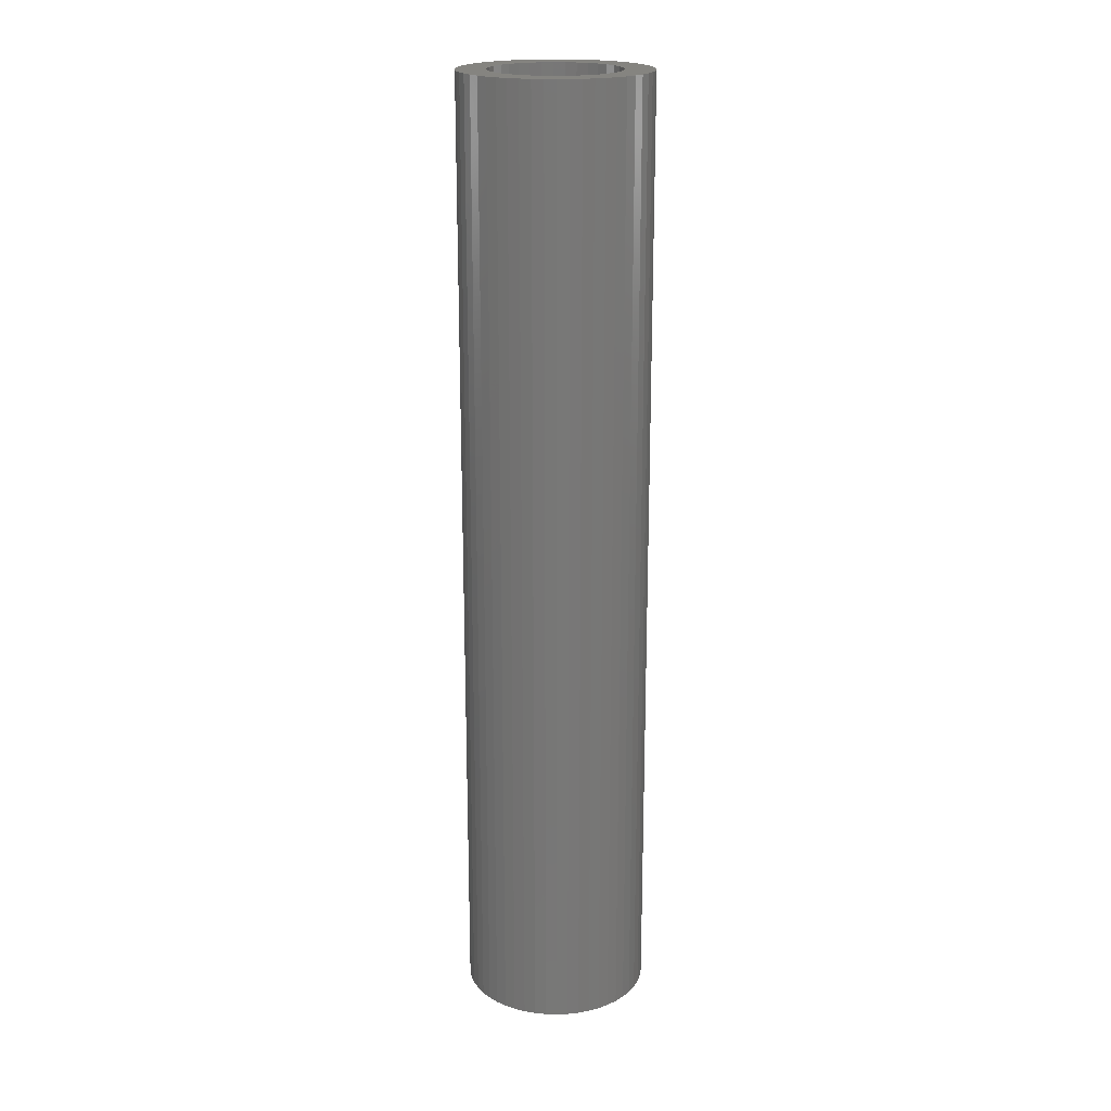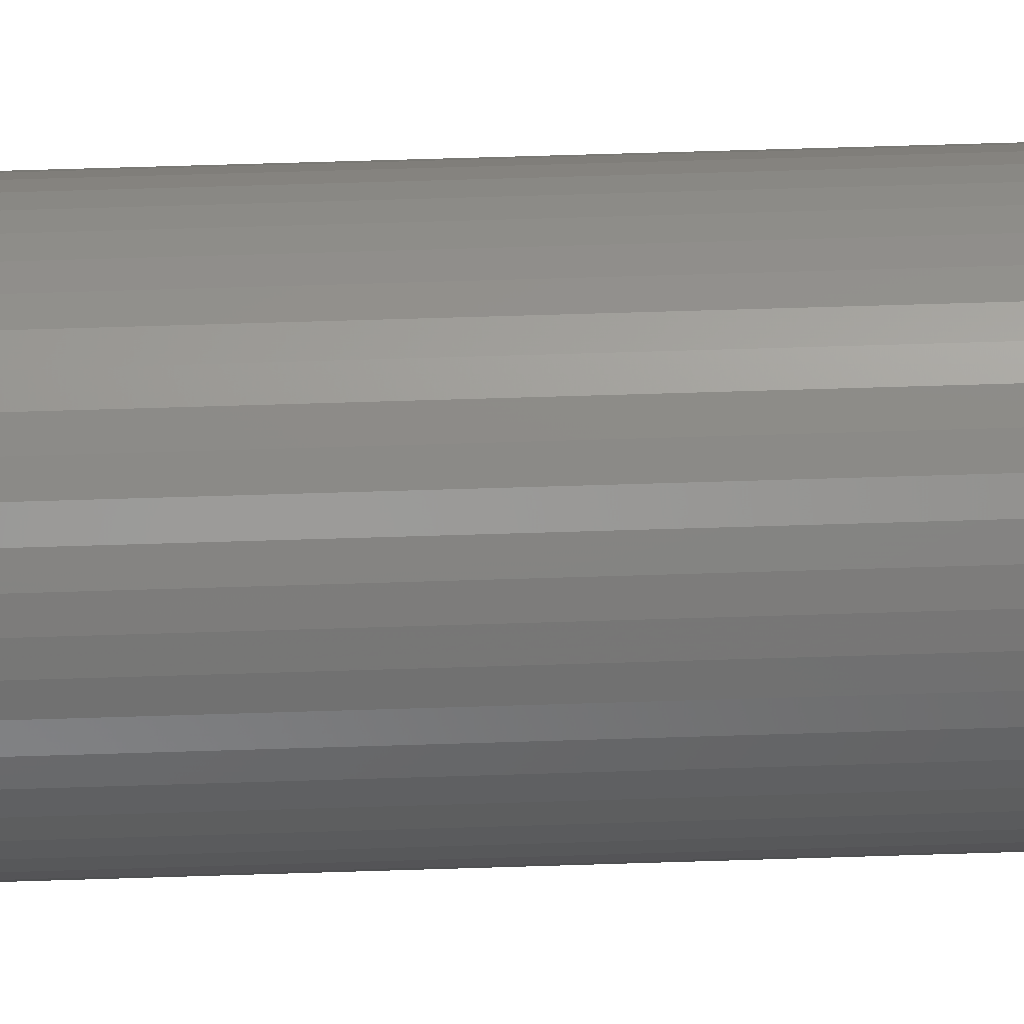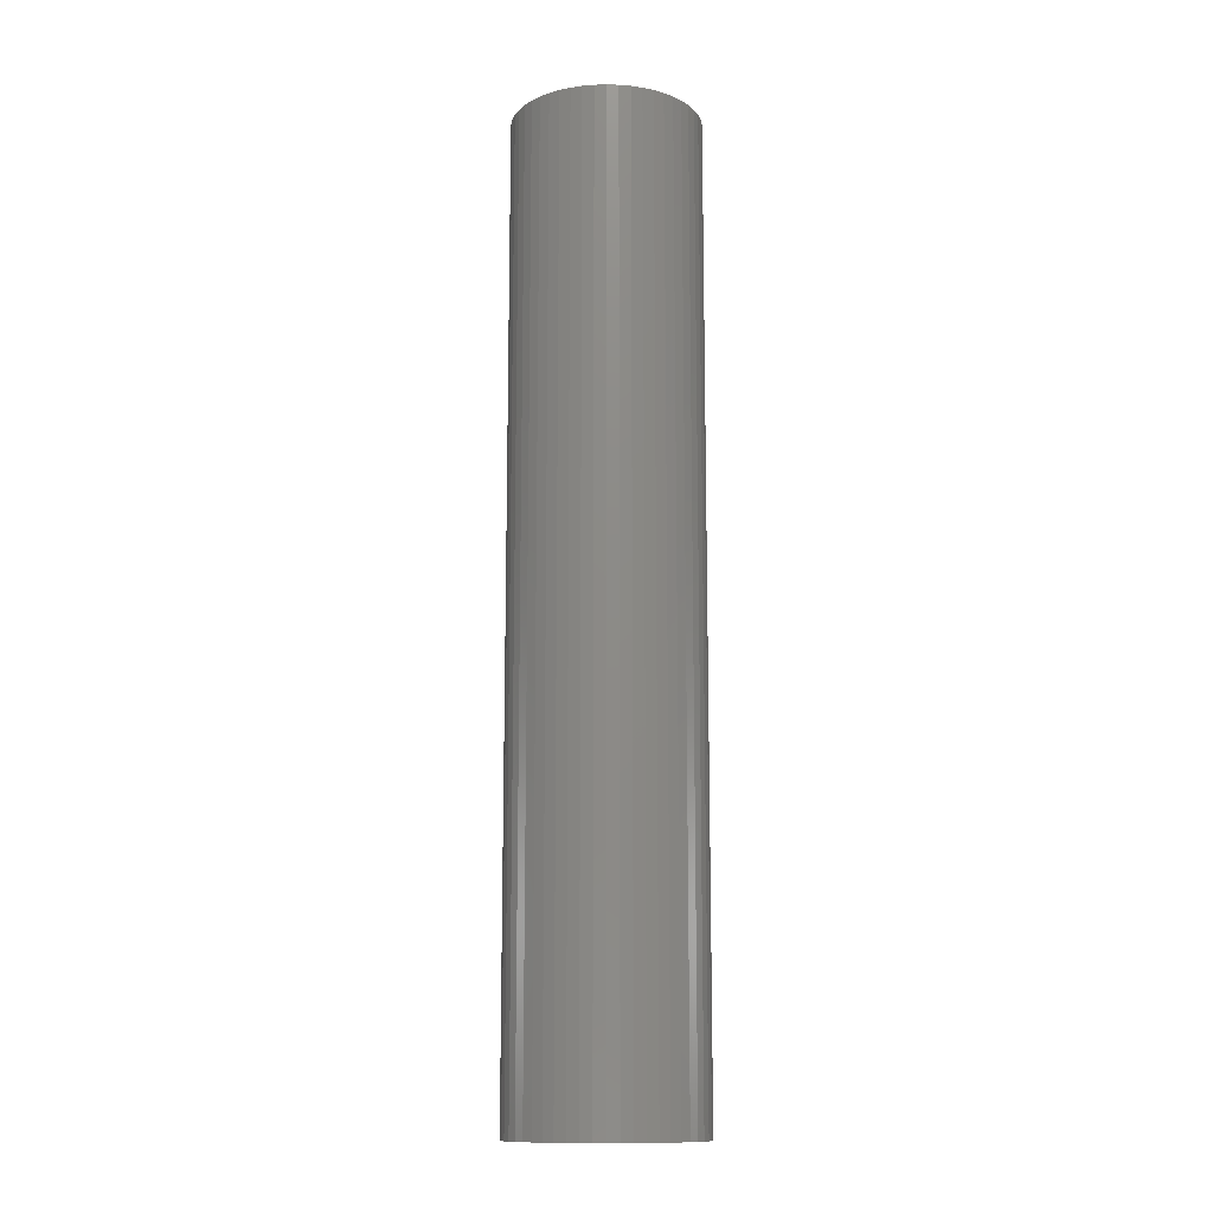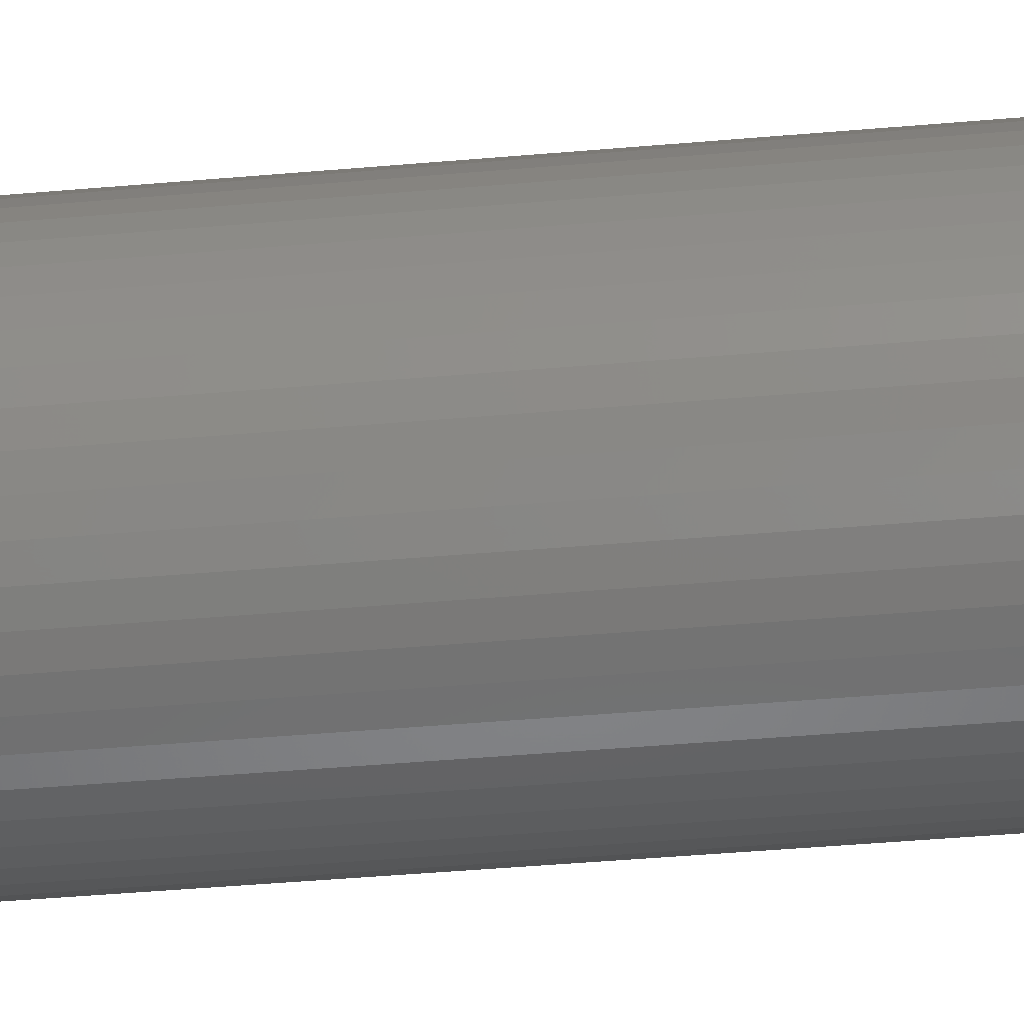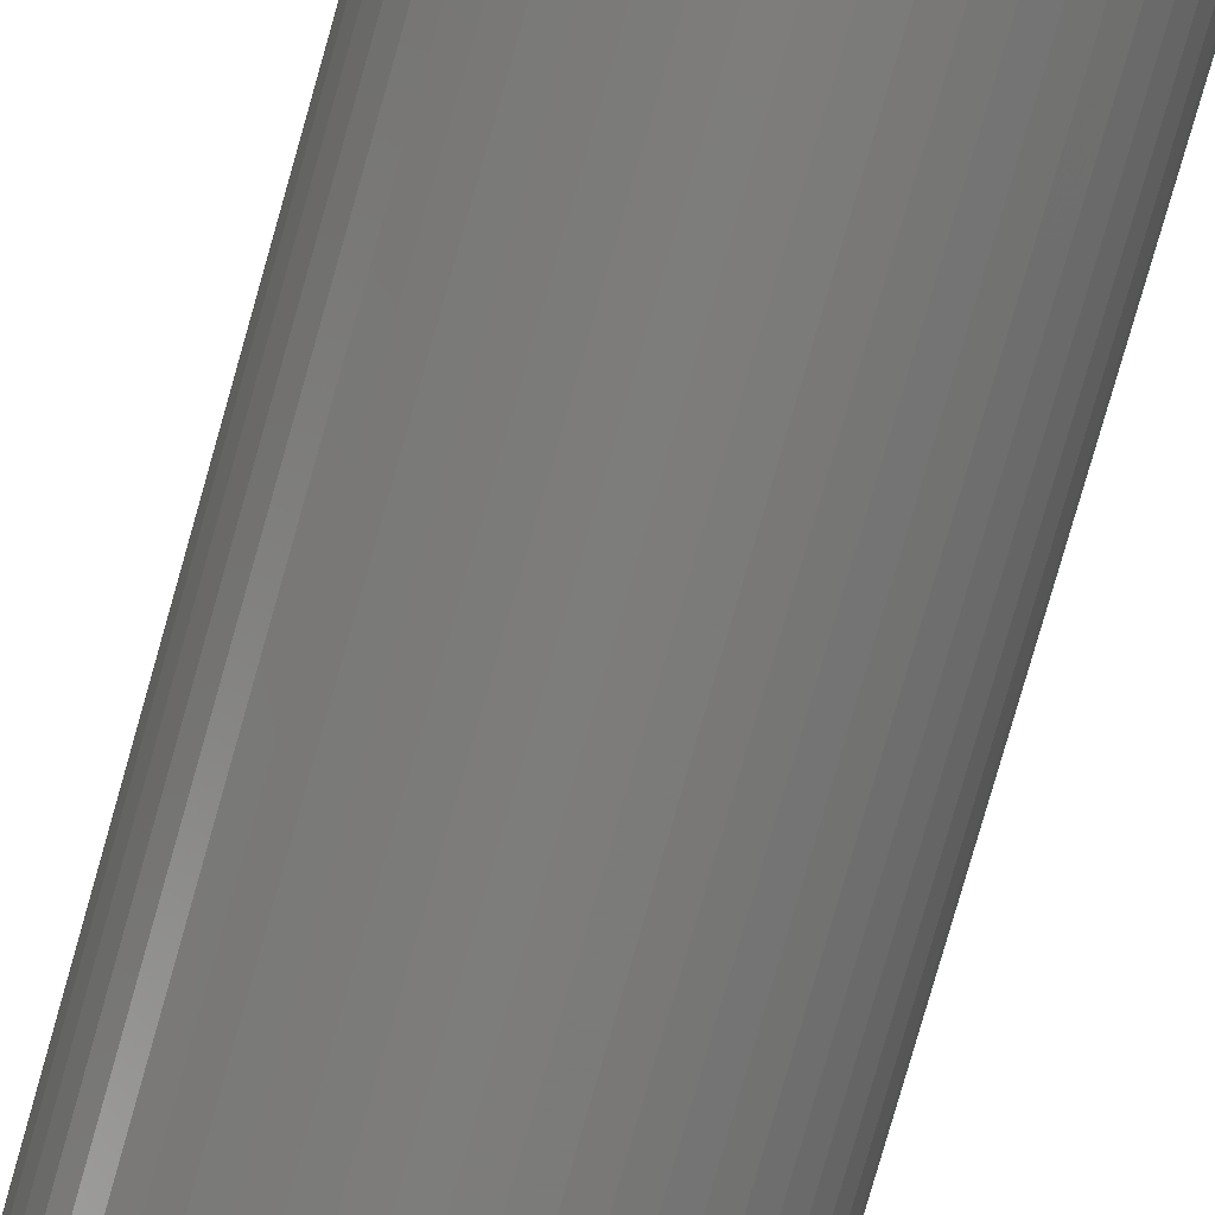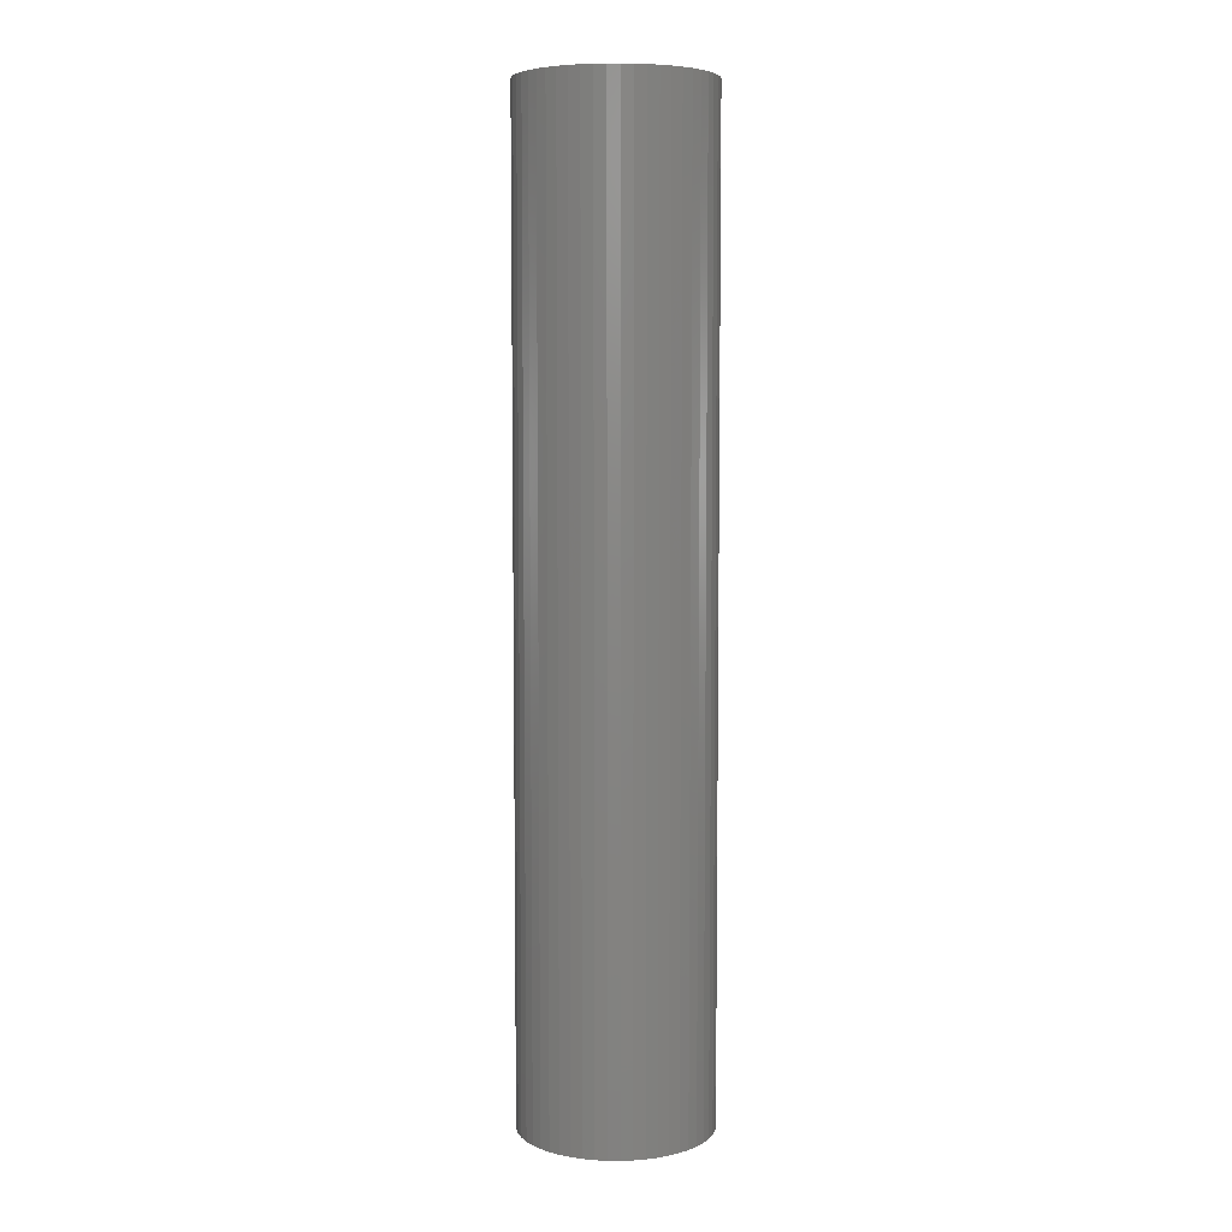
<metadata>
{"format":"stl","ext":"stl","renderer":"f3d","projection":"perspective","resolution":1024,"background":"white","views":[{"elev":19.9,"azim":-143.7,"up":"+Z"},{"elev":59.8,"azim":88.1,"up":"+Y"},{"elev":-13.0,"azim":90.0,"up":"+Z"},{"elev":-36.2,"azim":96.9,"up":"+Y"},{"elev":-76.1,"azim":-15.7,"up":"+Y"},{"elev":6.2,"azim":-25.3,"up":"+Z"}]}
</metadata>
<code>
# stl→obj: 172 verts, 344 faces
v 4 0 20.5
v 3.97 0.4916 -20.5
v 3.97 0.4916 20.5
v 4 0 -20.5
v -3.992 -0.2462 -20.5
v -3.992 0.2462 20.5
v -3.992 0.2462 -20.5
v -3.992 -0.2462 20.5
v -0.1232 3.998 -20.5
v -0.6136 3.953 20.5
v -0.1232 3.998 20.5
v -0.6136 3.953 -20.5
v -0.1232 -3.998 -20.5
v 0.3691 -3.983 20.5
v -0.1232 -3.998 20.5
v 0.3691 -3.983 -20.5
v 2.956 2.695 -20.5
v 2.602 3.038 20.5
v 2.956 2.695 20.5
v 2.602 3.038 -20.5
v -3.116 2.508 -20.5
v -2.785 2.872 20.5
v -2.785 2.872 -20.5
v -3.116 2.508 20.5
v -1.559 3.684 -20.5
v -2 3.464 20.5
v -1.559 3.684 20.5
v -2 3.464 -20.5
v 3.524 -1.892 20.5
v 3.73 -1.445 -20.5
v 3.73 -1.445 20.5
v 3.524 -1.892 -20.5
v 3.73 1.445 20.5
v 3.524 1.892 -20.5
v 3.524 1.892 20.5
v 3.73 1.445 -20.5
v 1.783 3.581 -20.5
v 1.329 3.773 20.5
v 1.783 3.581 20.5
v 1.329 3.773 -20.5
v 2.209 3.334 -20.5
v 2.209 3.334 20.5
v -3.812 1.213 -20.5
v -3.634 1.672 20.5
v -3.634 1.672 -20.5
v -3.812 1.213 20.5
v -3.401 2.106 -20.5
v -3.401 2.106 20.5
v -3.932 0.735 -20.5
v -3.932 0.735 20.5
v -1.095 3.847 20.5
v -1.095 3.847 -20.5
v 3.879 -0.9757 20.5
v 3.97 -0.4916 -20.5
v 3.97 -0.4916 20.5
v 3.879 -0.9757 -20.5
v 2.75 0 -20.5
v 2.706 -0.491 -20.5
v 2.575 -0.9663 -20.5
v 2.706 0.491 -20.5
v 3.879 0.9757 -20.5
v 2.361 -1.41 -20.5
v 3.265 -2.311 -20.5
v 2.575 0.9663 -20.5
v 2.071 -1.809 -20.5
v 2.956 -2.695 -20.5
v 2.602 -3.038 -20.5
v 1.715 -2.15 -20.5
v 2.209 -3.334 -20.5
v 1.303 -2.422 -20.5
v 1.783 -3.581 -20.5
v 0.8498 -2.615 -20.5
v 1.329 -3.773 -20.5
v 0.8557 -3.907 -20.5
v 0.3691 -2.725 -20.5
v -0.1234 -2.747 -20.5
v -0.6136 -3.953 -20.5
v -0.6119 -2.681 -20.5
v -1.095 -3.847 -20.5
v -1.081 -2.529 -20.5
v -1.559 -3.684 -20.5
v -2 -3.464 -20.5
v -1.515 -2.295 -20.5
v -2.411 -3.192 -20.5
v -1.9 -1.988 -20.5
v -2.785 -2.872 -20.5
v -3.116 -2.508 -20.5
v -2.225 -1.616 -20.5
v -3.401 -2.106 -20.5
v -3.634 -1.672 -20.5
v -2.478 -1.193 -20.5
v 2.361 1.41 -20.5
v 3.265 2.311 -20.5
v 2.071 1.809 -20.5
v 1.715 2.15 -20.5
v 1.303 2.422 -20.5
v 0.8498 2.615 -20.5
v 0.8557 3.907 -20.5
v 0.3691 2.725 -20.5
v 0.3691 3.983 -20.5
v -0.1234 2.747 -20.5
v -0.6119 2.681 -20.5
v -1.081 2.529 -20.5
v -1.515 2.295 -20.5
v -2.411 3.192 -20.5
v -1.9 1.988 -20.5
v -2.225 1.616 -20.5
v -2.478 1.193 -20.5
v -2.651 0.7316 -20.5
v -2.739 0.2465 -20.5
v -3.812 -1.213 -20.5
v -2.651 -0.7316 -20.5
v -3.932 -0.735 -20.5
v -2.739 -0.2465 -20.5
v 0.8557 -3.907 20.5
v 3.879 0.9757 20.5
v 3.265 2.311 20.5
v 0.3691 3.983 20.5
v 0.8557 3.907 20.5
v 2.75 0 20.5
v 2.706 0.491 20.5
v 2.575 0.9663 20.5
v 2.706 -0.491 20.5
v 2.361 1.41 20.5
v 2.575 -0.9663 20.5
v 2.071 1.809 20.5
v 1.715 2.15 20.5
v 1.303 2.422 20.5
v 0.8498 2.615 20.5
v 0.3691 2.725 20.5
v -0.1234 2.747 20.5
v -0.6119 2.681 20.5
v -1.081 2.529 20.5
v -1.515 2.295 20.5
v -2.411 3.192 20.5
v -1.9 1.988 20.5
v -2.225 1.616 20.5
v -2.478 1.193 20.5
v 2.361 -1.41 20.5
v 3.265 -2.311 20.5
v 2.071 -1.809 20.5
v 2.956 -2.695 20.5
v 2.602 -3.038 20.5
v 1.715 -2.15 20.5
v 2.209 -3.334 20.5
v 1.303 -2.422 20.5
v 1.783 -3.581 20.5
v 0.8498 -2.615 20.5
v 1.329 -3.773 20.5
v 0.3691 -2.725 20.5
v -0.1234 -2.747 20.5
v -0.6136 -3.953 20.5
v -0.6119 -2.681 20.5
v -1.095 -3.847 20.5
v -1.081 -2.529 20.5
v -2 -3.464 20.5
v -1.515 -2.295 20.5
v -1.559 -3.684 20.5
v -2.411 -3.192 20.5
v -1.9 -1.988 20.5
v -3.116 -2.508 20.5
v -2.225 -1.616 20.5
v -3.401 -2.106 20.5
v -2.478 -1.193 20.5
v -3.812 -1.213 20.5
v -2.651 -0.7316 20.5
v -3.932 -0.735 20.5
v -2.739 -0.2465 20.5
v -2.785 -2.872 20.5
v -2.651 0.7316 20.5
v -2.739 0.2465 20.5
v -3.634 -1.672 20.5
f 1 2 3
f 2 1 4
f 5 6 7
f 6 5 8
f 9 10 11
f 10 9 12
f 13 14 15
f 14 13 16
f 17 18 19
f 18 17 20
f 21 22 23
f 22 21 24
f 25 26 27
f 26 25 28
f 29 30 31
f 30 29 32
f 33 34 35
f 34 33 36
f 37 38 39
f 38 37 40
f 41 39 42
f 39 41 37
f 43 44 45
f 44 43 46
f 47 24 21
f 24 47 48
f 49 46 43
f 46 49 50
f 12 51 10
f 51 12 52
f 53 54 55
f 54 53 56
f 57 4 54
f 58 54 56
f 4 57 2
f 59 56 30
f 60 2 57
f 59 30 32
f 2 60 61
f 62 32 63
f 64 61 60
f 65 63 66
f 61 64 36
f 36 64 34
f 54 58 57
f 65 66 67
f 56 59 58
f 32 62 59
f 68 67 69
f 63 65 62
f 70 69 71
f 67 68 65
f 72 71 73
f 69 70 68
f 72 73 74
f 71 72 70
f 74 75 72
f 16 75 74
f 76 16 13
f 16 76 75
f 77 76 13
f 76 77 78
f 79 78 77
f 78 79 80
f 81 80 79
f 82 80 81
f 80 82 83
f 84 83 82
f 83 84 85
f 86 85 84
f 87 85 86
f 85 87 88
f 89 88 87
f 90 91 89
f 88 89 91
f 92 34 64
f 34 92 93
f 94 93 92
f 93 94 17
f 17 94 20
f 95 20 94
f 20 95 41
f 96 41 95
f 41 96 37
f 97 37 96
f 37 97 40
f 40 97 98
f 99 98 97
f 99 100 98
f 101 100 99
f 100 101 9
f 12 101 102
f 101 12 9
f 52 102 103
f 102 52 12
f 28 103 104
f 103 25 52
f 105 104 106
f 103 28 25
f 21 106 107
f 104 105 28
f 47 107 108
f 43 108 109
f 49 109 110
f 106 23 105
f 111 91 90
f 91 111 112
f 106 21 23
f 113 112 111
f 107 47 21
f 112 113 114
f 108 45 47
f 5 114 113
f 108 43 45
f 114 5 110
f 109 49 43
f 7 110 5
f 110 7 49
f 16 115 14
f 115 16 74
f 116 36 33
f 36 116 61
f 3 61 116
f 61 3 2
f 117 17 19
f 17 117 93
f 35 93 117
f 93 35 34
f 98 118 119
f 118 98 100
f 40 119 38
f 119 40 98
f 100 11 118
f 11 100 9
f 20 42 18
f 42 20 41
f 45 48 47
f 48 45 44
f 7 50 49
f 50 7 6
f 120 1 3
f 121 3 116
f 1 120 55
f 122 116 33
f 123 55 120
f 122 33 35
f 55 123 53
f 124 35 117
f 125 53 123
f 126 117 19
f 53 125 31
f 31 125 29
f 3 121 120
f 126 19 18
f 116 122 121
f 35 124 122
f 127 18 42
f 117 126 124
f 128 42 39
f 18 127 126
f 129 39 38
f 42 128 127
f 129 38 119
f 39 129 128
f 119 130 129
f 118 130 119
f 131 118 11
f 118 131 130
f 10 131 11
f 131 10 132
f 51 132 10
f 132 51 133
f 27 133 51
f 26 133 27
f 133 26 134
f 135 134 26
f 134 135 136
f 22 136 135
f 24 136 22
f 136 24 137
f 48 137 24
f 44 138 48
f 137 48 138
f 139 29 125
f 29 139 140
f 141 140 139
f 140 141 142
f 142 141 143
f 144 143 141
f 143 144 145
f 146 145 144
f 145 146 147
f 148 147 146
f 147 148 149
f 149 148 115
f 150 115 148
f 150 14 115
f 151 14 150
f 14 151 15
f 152 151 153
f 151 152 15
f 154 153 155
f 153 154 152
f 156 155 157
f 155 158 154
f 159 157 160
f 155 156 158
f 161 160 162
f 157 159 156
f 163 162 164
f 165 164 166
f 167 166 168
f 160 169 159
f 46 138 44
f 138 46 170
f 160 161 169
f 50 170 46
f 162 163 161
f 170 50 171
f 164 172 163
f 6 171 50
f 164 165 172
f 171 6 168
f 166 167 165
f 8 168 6
f 168 8 167
f 28 135 26
f 135 28 105
f 105 22 135
f 22 105 23
f 52 27 51
f 27 52 25
f 55 4 1
f 4 55 54
f 142 63 140
f 63 142 66
f 86 159 169
f 159 86 84
f 89 172 90
f 172 89 163
f 87 163 89
f 163 87 161
f 71 145 147
f 145 71 69
f 31 56 53
f 56 31 30
f 140 32 29
f 32 140 63
f 86 161 87
f 161 86 169
f 111 167 113
f 167 111 165
f 113 8 5
f 8 113 167
f 90 165 111
f 165 90 172
f 67 142 143
f 142 67 66
f 73 147 149
f 147 73 71
f 74 149 115
f 149 74 73
f 77 15 152
f 15 77 13
f 79 152 154
f 152 79 77
f 81 154 158
f 154 81 79
f 84 156 159
f 156 84 82
f 69 143 145
f 143 69 67
f 82 158 156
f 158 82 81
f 57 121 60
f 121 57 120
f 168 110 171
f 110 168 114
f 101 130 131
f 130 101 99
f 75 151 150
f 151 75 76
f 95 126 127
f 126 95 94
f 137 106 136
f 106 137 107
f 104 133 134
f 133 104 103
f 59 123 58
f 123 59 125
f 64 124 92
f 124 64 122
f 60 122 64
f 122 60 121
f 92 126 94
f 126 92 124
f 97 128 129
f 128 97 96
f 99 129 130
f 129 99 97
f 96 127 128
f 127 96 95
f 170 108 138
f 108 170 109
f 138 107 137
f 107 138 108
f 171 109 170
f 109 171 110
f 106 134 136
f 134 106 104
f 102 131 132
f 131 102 101
f 58 120 57
f 120 58 123
f 72 150 148
f 150 72 75
f 103 132 133
f 132 103 102
f 62 125 59
f 125 62 139
f 162 91 164
f 91 162 88
f 68 146 144
f 146 68 70
f 70 148 146
f 148 70 72
f 80 157 155
f 157 80 83
f 78 155 153
f 155 78 80
f 76 153 151
f 153 76 78
f 164 112 166
f 112 164 91
f 166 114 168
f 114 166 112
f 65 144 141
f 144 65 68
f 160 88 162
f 88 160 85
f 83 160 157
f 160 83 85
f 65 139 62
f 139 65 141

</code>
